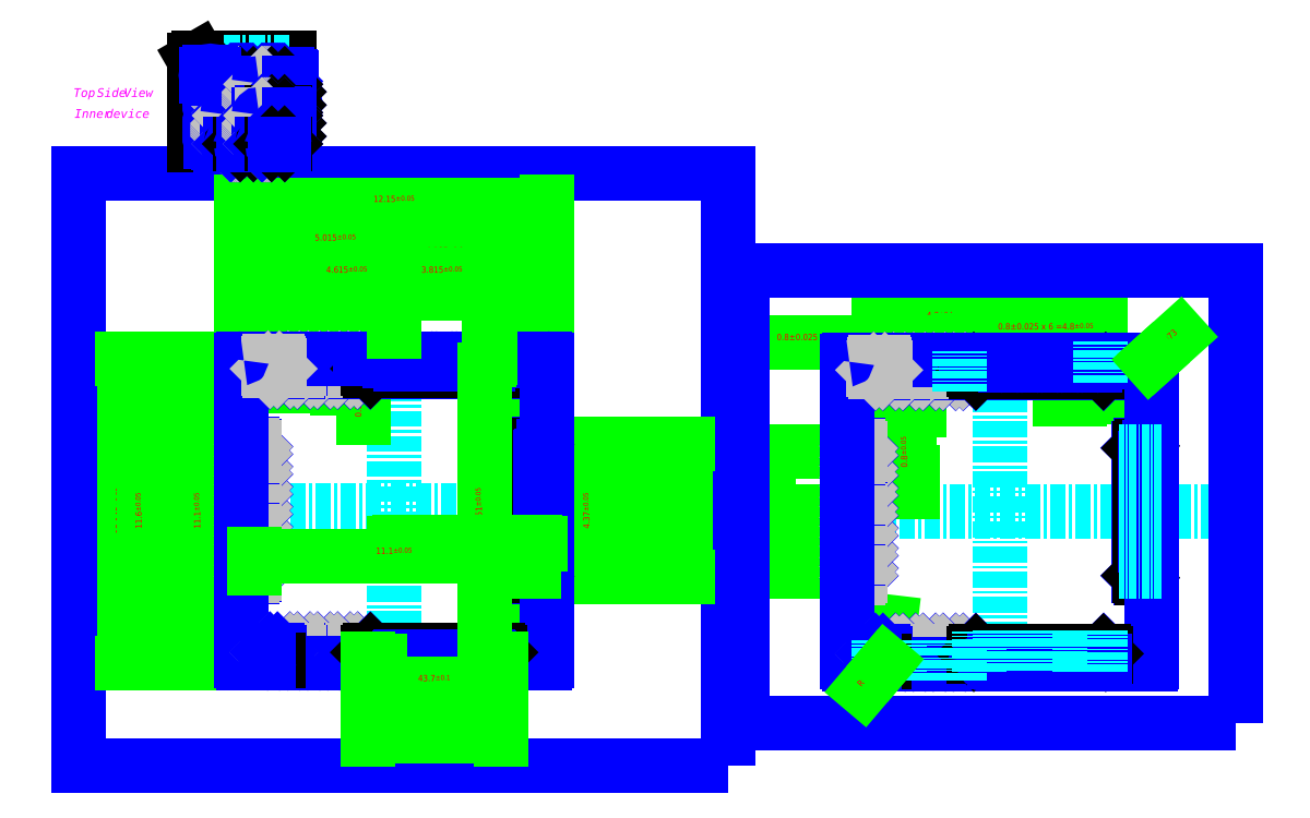
<metadata>
{"format":"dxf","ext":"dxf","renderer":"ezdxf+matplotlib","layout":"modelspace","background":"white","min_lineweight":24,"dpi":150}
</metadata>
<code>
0
SECTION
2
ENTITIES
0
MTEXT
8
NOTES
10
806.8
20
521.5
30
0
40
3.5
41
42.87
46
0
71
     1
72
     5
1
{\fPMingLiU|b0|i0|c136|p18;Top Side View}
73
     1
44
1
101
Embedded Object
70
     1
10
1
20
0
30
0
11
806.8
21
521.5
31
0
40
42.87
41
0
42
36.83
43
4.667
71
     2
72
     1
44
42.87
45
12.5
73
     0
74
     0
46
0
0
MTEXT
8
NOTES
10
807.2
20
513.1
30
0
40
3.5
41
42.87
46
0
71
     1
72
     5
1
{\fPMingLiU|b0|i0|c0|p18;Inner device}
73
     1
44
1
101
Embedded Object
70
     1
10
1
20
0
30
0
11
807.2
21
513.1
31
0
40
42.87
41
0
42
31.17
43
3.5
71
     2
72
     1
44
42.87
45
12.5
73
     0
74
     0
46
0
0
LINE
8
AXIS
10
934.6
20
286.5
30
0
11
934.6
21
473
31
0
0
LINE
8
AXIS
10
1176
20
282.2
30
0
11
1176
21
428.4
31
0
0
LINE
8
AXIS
10
1262
20
352.4
30
0
11
1085
21
352.4
31
0
0
DIMENSION
360
93
8
AXIS
280
     0
2
*D5
10
934.6
20
466.4
30
0
11
911.9
21
466.4
31
0
70
   128
71
     5
42
5.05
73
     0
74
     0
75
     0
3
ST standard$0
13
884.1
23
410.9
33
0
14
934.6
24
412.5
34
0
0
DIMENSION
8
AXIS
280
     0
2
*D6
10
934.6
20
454.5
30
0
11
913.2
21
454.5
31
0
70
   128
71
     5
42
4.985
73
     0
74
     0
75
     0
3
ST standard$0
13
884.8
23
412.8
33
0
14
934.6
24
453.1
34
0
0
DIMENSION
8
AXIS
280
     0
2
*D7
10
934.6
20
459.7
30
0
11
911.3
21
459.7
31
0
70
   128
71
     5
42
5.015
73
     0
74
     0
75
     0
3
ST standard$0
13
884.5
23
411.9
33
0
14
934.6
24
459.7
34
0
0
DIMENSION
8
AXIS
280
     0
2
*D8
10
934.6
20
433
30
0
11
914.6
21
433
31
0
70
   128
71
     5
42
4.55
73
     0
74
     0
75
     0
3
ST standard$0
13
889.1
23
410.9
33
0
14
934.6
24
411.6
34
0
0
DIMENSION
8
AXIS
280
     0
2
*D9
10
934.6
20
439.7
30
0
11
914.8
21
439.7
31
0
70
   128
71
     5
42
4.585
73
     0
74
     0
75
     0
3
ST standard$0
13
888.8
23
411.9
33
0
14
934.6
24
417.3
34
0
0
DIMENSION
8
AXIS
280
     0
2
*D10
10
934.6
20
446.8
30
0
11
915.8
21
446.8
31
0
70
   128
71
     5
42
4.615
73
     0
74
     0
75
     0
3
ST standard$0
13
888.5
23
412.8
33
-5e-16
14
934.6
24
422.2
34
0
0
DIMENSION
8
AXIS
280
     0
2
*D11
10
984.3
20
297.4
30
0
11
984.3
21
352.9
31
0
70
   128
71
     5
42
11.1
73
     0
74
     0
75
     0
3
ST standard$0
13
976.1
23
408.4
33
0
14
976.1
24
297.4
34
0
50
90
0
DIMENSION
8
AXIS
280
     0
2
*D12
10
1176
20
428.7
30
0
11
1153
21
428.7
31
0
70
   128
71
     5
42
4.8
73
     0
74
     0
75
     0
3
ST standard$0
13
1128
23
416.9
33
0
14
1176
24
420
34
0.001625
0
DIMENSION
8
AXIS
280
     0
2
*D13
10
1176
20
437.2
30
0
11
1199
21
437.2
31
0
70
   128
71
     5
42
4
73
     0
74
     0
75
     0
3
ST standard$0
13
1216
23
420.4
33
0.001625
14
1176
24
428.4
34
0
0
DIMENSION
8
AXIS
280
     0
2
*D14
10
1128
20
419.9
30
0
11
1107
21
419.9
31
0
70
   128
1
0.8%%P0.025 x 4 = <>
71
     5
42
3.2
73
     0
74
     0
75
     0
3
ST standard$0
13
1160
23
416.7
33
0
14
1128
24
416.9
34
0
0
DIMENSION
8
AXIS
280
     0
2
*D15
10
1136
20
394.1
30
0
11
1126
21
394.1
31
0
70
   128
71
     5
42
0.8
73
     0
74
     0
75
     0
3
ST standard$0
13
1144
23
400.5
33
0
14
1136
24
400.4
34
0
0
DIMENSION
8
AXIS
280
     0
2
*D16
10
1216
20
424.2
30
0
11
1194
21
424.2
31
0
70
   128
1
0.8%%P0.025 x 6 =<>
71
     5
42
4.8
73
     0
74
     0
75
     0
3
ST standard$0
13
1168
23
420.3
33
0.001625
14
1216
24
420.4
34
0.001625
0
DIMENSION
8
AXIS
280
     0
2
*D17
10
1208
20
398.3
30
0
11
1216
21
398.3
31
0
70
   128
71
     5
42
0.8
73
     0
74
     0
75
     0
3
ST standard$0
13
1200
23
404.3
33
0.001625
14
1208
24
403.9
34
0.001625
0
DIMENSION
8
AXIS
280
     0
2
*D18
10
1140
20
368.4
30
0
11
1140
21
376.4
31
0
70
   128
71
     5
42
0.8
73
     0
74
     0
75
     0
3
ST standard$0
13
1127
23
360.4
33
0
14
1127
24
368.4
34
0
50
90
0
DIMENSION
8
AXIS
280
     0
2
*D19
10
1084
20
328.4
30
0
11
1084
21
352.4
31
0
70
   128
1
0.8%%P0.025 x 6 = <>
71
     5
42
4.8
73
     0
74
     0
75
     0
3
ST standard$0
13
1112
23
376.4
33
0
14
1112
24
328.4
34
0
50
90
0
DIMENSION
8
DIMENSIONS
280
     0
2
*D20
10
1097
20
344.4
30
0
11
1097
21
338.8
31
0
70
   128
71
     5
42
0.8
73
     0
74
     0
75
     0
3
ST standard$0
13
1102
23
352.4
33
0
14
1112
24
344.4
34
0
50
90
0
DIMENSION
8
AXIS
280
     0
2
*D21
10
912.1
20
402.6
30
0
11
901.5
21
402.6
31
0
70
   128
1
<> Ref.
71
     5
42
0.1
73
     0
74
     0
75
     0
3
ST standard$0
13
913.1
23
409.4
33
0
14
912.1
24
408.4
34
0
0
DIMENSION
8
AXIS
280
     0
2
*D22
10
922.6
20
408.4
30
0
11
922.6
21
396.2
31
0
70
   128
1
<> Ref.
71
     5
42
0.1
73
     0
74
     0
75
     0
3
ST standard$0
13
913.1
23
409.4
33
0
14
912.1
24
408.4
34
0
50
90
0
DIMENSION
8
AXIS
280
     0
2
*D23
10
934.6
20
466.4
30
0
11
955.9
21
468.6
31
0
71
     5
42
4.25
73
     0
74
     0
75
     0
3
ST standard$0
13
977.1
23
410.9
33
0
14
934.6
24
466.4
34
0
0
DIMENSION
8
AXIS
280
     0
2
*D24
10
934.6
20
459.7
30
0
11
955.7
21
461.9
31
0
71
     5
42
4.215
73
     0
74
     0
75
     0
3
ST standard$0
13
976.8
23
411.9
33
0.00325
14
934.6
24
459.7
34
0
0
DIMENSION
8
AXIS
280
     0
2
*D25
10
934.6
20
454.5
30
0
11
955.6
21
456.7
31
0
71
     5
42
4.185
73
     0
74
     0
75
     0
3
ST standard$0
13
976.5
23
412.9
33
0.00975
14
934.6
24
454.5
34
0
0
TEXT
8
DIMENSIONS
10
986.6
20
350.3
30
0
40
3
1
= =
50
90
0
TEXT
8
DIMENSIONS
10
931.9
20
471.5
30
0
40
3
1
= =
0
LWPOLYLINE
8
top leadframe
90
        4
70
     1
43
0
10
1068
20
251
10
809
20
251
10
809
20
487.4
10
1068
20
487.4
0
LWPOLYLINE
8
top leadframe
90
        4
70
     1
43
0
10
1270
20
268.1
10
1073
20
268.1
10
1073
20
448.6
10
1270
20
448.6
0
DIMENSION
8
bottom leadframe
280
     0
2
*D29
10
995.4
20
475.1
30
0
11
934.6
21
475.1
31
0
70
   128
71
     5
42
12.15
73
     0
74
     0
75
     0
3
ST standard$0
13
873.9
23
413
33
1.1e-15
14
995.4
24
412.9
34
0.004875
0
TEXT
8
DIMENSIONS
10
1087
20
349.6
30
0
40
3
1
= =
50
90
0
DIMENSION
8
DIMENSIONS
280
     0
2
*D32
10
1131
20
292.8
30
0
11
1132
21
303.8
31
0
70
   132
71
     5
42
0.08
73
     0
74
     0
75
     0
3
ST standard
15
1131
25
293.6
35
0
40
0
0
LINE
8
AXIS
10
1046
20
352.9
30
0
11
1042
21
352.9
31
0
0
LINE
8
AXIS
10
1037
20
352.9
30
0
11
1033
21
352.9
31
0
0
LINE
8
AXIS
10
1028
20
352.9
30
0
11
1023
21
352.9
31
0
0
LINE
8
AXIS
10
1018
20
352.9
30
0
11
1014
21
352.9
31
0
0
LINE
8
AXIS
10
1010
20
352.9
30
0
11
859.4
21
352.9
31
0
0
LINE
8
AXIS
10
854.3
20
352.9
30
0
11
846.7
21
352.9
31
0
0
LINE
8
AXIS
10
840.7
20
352.9
30
0
11
835.4
21
352.9
31
0
0
LINE
8
AXIS
10
831.4
20
352.9
30
0
11
828.3
21
352.9
31
0
0
LINE
8
AXIS
10
823.5
20
352.9
30
0
11
818.9
21
352.9
31
0
0
DIMENSION
8
AXIS
280
     0
2
*D34
10
827.2
20
292.2
30
0
11
827.2
21
352.9
31
0
70
   128
71
     5
42
12.15
73
     0
74
     0
75
     0
3
ST standard$0
13
874.6
23
413.7
33
1.1e-15
14
874.6
24
292.2
34
1.1e-15
50
90
0
DIMENSION
8
AXIS
280
     0
2
*D35
10
845.9
20
409.4
30
0
11
845.9
21
352.9
31
0
70
   128
71
     5
42
11.3
73
     0
74
     0
75
     0
3
ST standard$0
13
884.1
23
296.4
33
0
14
884.1
24
409.4
34
0
50
90
0
DIMENSION
8
AXIS
280
     0
2
*D36
10
858.4
20
297.4
30
0
11
858.4
21
352.9
31
0
70
   128
71
     5
42
11.1
73
     0
74
     0
75
     0
3
ST standard$0
13
885.1
23
408.4
33
0
14
885.1
24
297.4
34
0
50
90
0
DIMENSION
8
AXIS
280
     0
2
*D37
10
835
20
410.9
30
0
11
835
21
352.9
31
0
70
   128
71
     5
42
11.6
73
     0
74
     0
75
     0
3
ST standard$0
13
884.1
23
294.9
33
0
14
884.1
24
410.9
34
0
50
90
0
DIMENSION
8
AXIS
280
     0
2
*D38
10
1051
20
379.4
30
0
11
1051
21
352.9
31
0
70
   128
71
     5
42
5.3
73
     0
74
     0
75
     0
3
ST standard$0
13
992.6
23
326.4
33
0
14
992.6
24
379.4
34
0
50
90
0
DIMENSION
8
AXIS
280
     0
2
*D39
10
1041
20
326.8
30
0
11
1041
21
352.6
31
0
70
   128
71
     5
42
5.23
73
     0
74
     0
75
     0
3
ST standard$0
13
993.6
23
379.1
33
0.00325
14
993.6
24
326.8
34
0
50
90
0
DIMENSION
8
AXIS
280
     0
2
*D40
10
1032
20
378.8
30
0
11
1032
21
352.6
31
0
70
   128
71
     5
42
5.17
73
     0
74
     0
75
     0
3
ST standard$0
13
994.4
23
327.1
33
0.001646
14
994.4
24
378.8
34
0.001646
50
90
0
DIMENSION
8
AXIS
280
     0
2
*D41
10
1022
20
375.1
30
0
11
1022
21
352.9
31
0
70
   128
71
     5
42
4.43
73
     0
74
     0
75
     0
3
ST standard$0
13
994.4
23
330.8
33
0
14
994.4
24
375.1
34
0.00325
50
90
0
DIMENSION
8
AXIS
280
     0
2
*D33
10
1014
20
331.1
30
0
11
1014
21
352.9
31
0
70
   128
71
     5
42
4.37
73
     0
74
     0
75
     0
3
ST standard$0
13
993.6
23
374.8
33
0
14
993.6
24
331.1
34
0
50
90
0
TEXT
8
DIMENSIONS
10
1046
20
350.2
30
0
40
3
1
= =
50
90
0
TEXT
8
DIMENSIONS
10
1036
20
350.1
30
0
40
3
1
= =
50
90
0
TEXT
8
DIMENSIONS
10
1028
20
350
30
0
40
3
1
= =
50
90
0
TEXT
8
DIMENSIONS
10
1017
20
350.4
30
0
40
3
1
= =
50
90
0
TEXT
8
DIMENSIONS
10
862.4
20
350
30
0
40
3
1
= =
50
90
0
TEXT
8
DIMENSIONS
10
849
20
350
30
0
40
3
1
= =
50
90
0
TEXT
8
DIMENSIONS
10
837.9
20
350
30
0
40
3
1
= =
50
90
0
TEXT
8
DIMENSIONS
10
829.7
20
350
30
0
40
3
1
= =
50
90
0
INSERT
8
bottom leadframe
2
rev1 A
10
981.3
20
362.4
30
0
0
LINE
8
AXIS
10
1129
20
344.4
30
0
11
1112
21
344.4
31
0
0
LINE
8
AXIS
10
1129
20
336.4
30
0
11
1112
21
336.4
31
0
0
LINE
8
AXIS
10
1129
20
328.4
30
0
11
1112
21
328.4
31
0
0
LINE
8
AXIS
10
1129
20
360.4
30
0
11
1112
21
360.4
31
0
0
LINE
8
AXIS
10
1129
20
368.4
30
0
11
1112
21
368.4
31
0
0
LINE
8
AXIS
10
1129
20
376.4
30
0
11
1112
21
376.4
31
0
0
LINE
8
AXIS
10
1136
20
400.4
30
0
11
1136
21
416.6
31
0
0
LINE
8
AXIS
10
1128
20
400.3
30
0
11
1128
21
416.9
31
0
0
LINE
8
AXIS
10
1144
20
400.5
30
0
11
1144
21
416.7
31
0
0
LINE
8
AXIS
10
1208
20
403.9
30
0.001625
11
1208
21
420.4
31
0.001625
0
LINE
8
AXIS
10
1152
20
400.5
30
0
11
1152
21
416.7
31
0
0
LINE
8
AXIS
10
1168
20
404.1
30
0.001625
11
1168
21
420.3
31
0.001625
0
LINE
8
AXIS
10
1176
20
404.3
30
0.001625
11
1176
21
420.4
31
0.001625
0
LINE
8
AXIS
10
1184
20
404.3
30
0.001625
11
1184
21
420.4
31
0.001625
0
LINE
8
AXIS
10
1192
20
404.3
30
0.001625
11
1192
21
420.4
31
0.001625
0
LINE
8
AXIS
10
1200
20
404.3
30
0.001625
11
1200
21
420.4
31
0.001625
0
INSERT
8
leadframe
2
top leadframe corner
10
857.9
20
532.1
30
0
0
INSERT
8
leadframe
2
leadframe top 12x12
10
1176
20
352.4
30
0
41
10
42
10
43
10
0
INSERT
8
leadframe
2
leadframe top 12x12
10
934.6
20
352.9
30
0
41
10
42
10
43
10
0
DIMENSION
8
AXIS
280
     0
2
*D62
10
972.5
20
439.7
30
0
11
953.6
21
441.9
31
0
70
    32
71
     5
42
3.785
73
     0
74
     0
75
     0
3
ST standard$0
13
934.6
23
423.3
33
0
14
972.5
24
411.9
34
0
0
DIMENSION
8
AXIS
280
     0
2
*D63
10
972.8
20
446.8
30
0
11
953.7
21
449.1
31
0
70
    32
71
     5
42
3.815
73
     0
74
     0
75
     0
3
ST standard$0
13
934.6
23
423.3
33
0
14
972.8
24
412.9
34
0.00325
0
DIMENSION
8
AXIS
280
     0
2
*D64
10
970.6
20
294.7
30
0
11
968.4
21
352.9
31
0
70
    32
71
     5
42
11.65
73
     0
74
     0
75
     0
3
ST standard$0
13
970.6
23
411.2
33
1.1e-15
14
970.6
24
294.7
34
1.1e-15
50
90
0
TEXT
8
DIMENSIONS
10
973.3
20
350.3
30
0
40
3
1
= =
50
90
0
DIMENSION
360
499
8
AXIS
280
     0
2
*D53
10
934.6
20
340.4
30
0
11
963.8
21
340.4
31
0
70
   128
71
     5
42
5.826
73
     0
74
     0
75
     0
3
ST standard$0
13
992.9
23
340.9
33
1.1e-15
14
934.6
24
340.9
34
0
0
LINE
8
AXIS
10
1160
20
400.5
30
0
11
1160
21
416.7
31
0
0
LINE
8
AXIS
10
1216
20
403.9
30
0.001625
11
1216
21
420.4
31
0.001625
0
DIMENSION
360
4AA
8
leadframe
280
     0
2
*D54
10
977.1
20
262.8
30
0
11
950.6
21
262.8
31
0
70
   128
71
     5
42
53
73
     0
74
     0
75
     0
3
ST standard$0
13
924.1
23
294.9
33
0
14
977.1
24
294.9
34
0
0
DIMENSION
360
4B9
8
leadframe
280
     0
2
*D55
10
976.8
20
268.3
30
0
11
950.6
21
268.3
31
0
70
   128
71
     5
42
52.3
73
     0
74
     0
75
     0
3
ST standard$0
13
924.5
23
293.9
33
0
14
976.8
24
293.9
34
0
0
DIMENSION
360
4C8
8
leadframe
280
     0
2
*D56
10
976.5
20
273.4
30
0
11
950.6
21
273.4
31
0
70
   128
71
     5
42
51.7
73
     0
74
     0
75
     0
3
ST standard$0
13
924.8
23
293
33
0.00325
14
976.5
24
293
34
0.0006408
0
DIMENSION
360
4D7
8
leadframe
280
     0
2
*D57
10
972.8
20
278.5
30
0
11
950.6
21
280.8
31
0
71
     5
42
44.3
73
     0
74
     0
75
     0
3
ST standard$0
13
928.5
23
293
33
0
14
972.8
24
293
34
0.00325
0
DIMENSION
360
4e+06
8
leadframe
280
     0
2
*D58
10
972.5
20
283.8
30
0
11
950.6
21
286.1
31
0
71
     5
42
43.7
73
     0
74
     0
75
     0
3
ST standard$0
13
928.8
23
293.9
33
0
14
972.5
24
293.9
34
0
0
LINE
8
AXIS
10
1136
20
284.9
30
0
11
1136
21
301.1
31
0
0
LINE
8
AXIS
10
1128
20
284.9
30
0
11
1128
21
301.4
31
0
0
LINE
8
AXIS
10
1144
20
285.1
30
0
11
1144
21
301.2
31
0
0
LINE
8
AXIS
10
1208
20
288.5
30
0.001625
11
1208
21
304.9
31
0.001625
0
LINE
8
AXIS
10
1152
20
285.1
30
0
11
1152
21
301.2
31
0
0
LINE
8
AXIS
10
1168
20
288.6
30
0.001625
11
1168
21
304.9
31
0.001625
0
LINE
8
AXIS
10
1176
20
288.8
30
0.001625
11
1176
21
304.9
31
0.001625
0
LINE
8
AXIS
10
1184
20
288.8
30
0.001625
11
1184
21
304.9
31
0.001625
0
LINE
8
AXIS
10
1192
20
288.8
30
0.001625
11
1192
21
304.9
31
0.001625
0
LINE
8
AXIS
10
1200
20
288.8
30
0.001625
11
1200
21
304.9
31
0.001625
0
LINE
8
AXIS
10
1160
20
285.1
30
0
11
1160
21
301.2
31
0
0
LINE
8
AXIS
10
1216
20
288.5
30
0.001625
11
1216
21
304.9
31
0.001625
0
LINE
8
AXIS
10
1241
20
344.4
30
0
11
1224
21
344.4
31
0
0
LINE
8
AXIS
10
1241
20
336.4
30
0
11
1224
21
336.4
31
0
0
LINE
8
AXIS
10
1241
20
328.4
30
0
11
1224
21
328.4
31
0
0
LINE
8
AXIS
10
1241
20
360.4
30
0
11
1224
21
360.4
31
0
0
LINE
8
AXIS
10
1241
20
368.4
30
0
11
1224
21
368.4
31
0
0
LINE
8
AXIS
10
1241
20
376.4
30
0
11
1224
21
376.4
31
0
0
DIMENSION
360
507
8
AXIS
280
     0
2
*D59
10
879.1
20
334.6
30
0
11
934.6
21
336.9
31
0
71
     5
42
11.1
73
     0
74
     0
75
     0
3
ST standard$0
13
990.1
23
327.6
33
0
14
879.1
24
328.9
34
0
0
DIMENSION
360
516
8
DIMENSIONS
280
     0
2
*D60
10
1131
20
292.4
30
-1.1e-15
11
1123
21
286.7
31
0
70
     4
71
     5
42
0.07
73
     0
74
     0
75
     0
3
ST standard
15
1130
25
291.9
35
-1.1e-15
40
0
0
DIMENSION
360
522
8
DIMENSIONS
280
     0
2
*D61
10
1236
20
412.4
30
0
11
1242
21
421
31
0
70
     4
71
     5
42
0.0725
73
     0
74
     0
75
     0
3
ST standard
15
1237
25
412.9
35
0
40
0
0
ENDSEC
0
EOF

</code>
